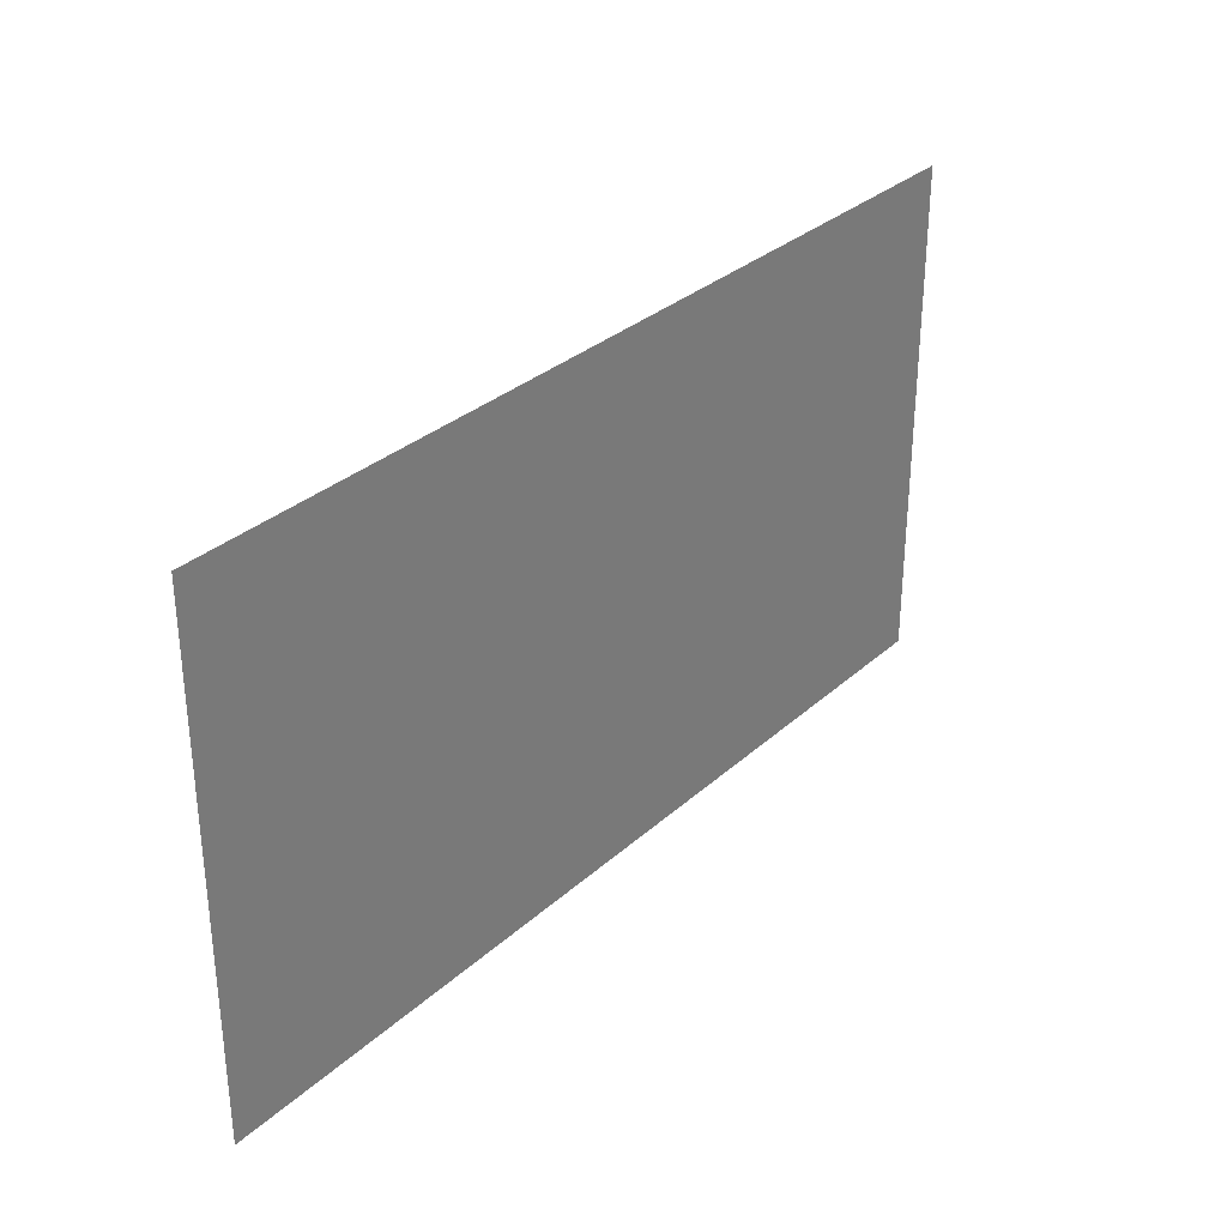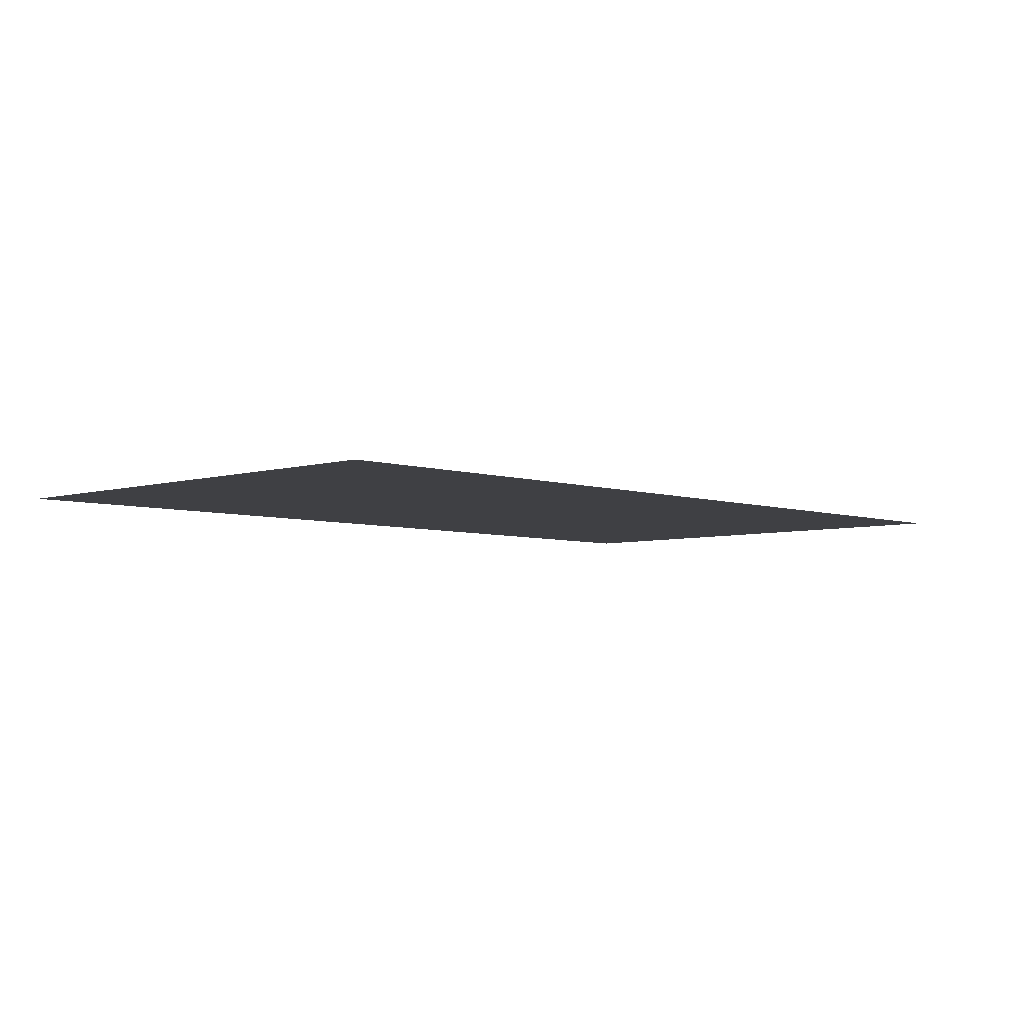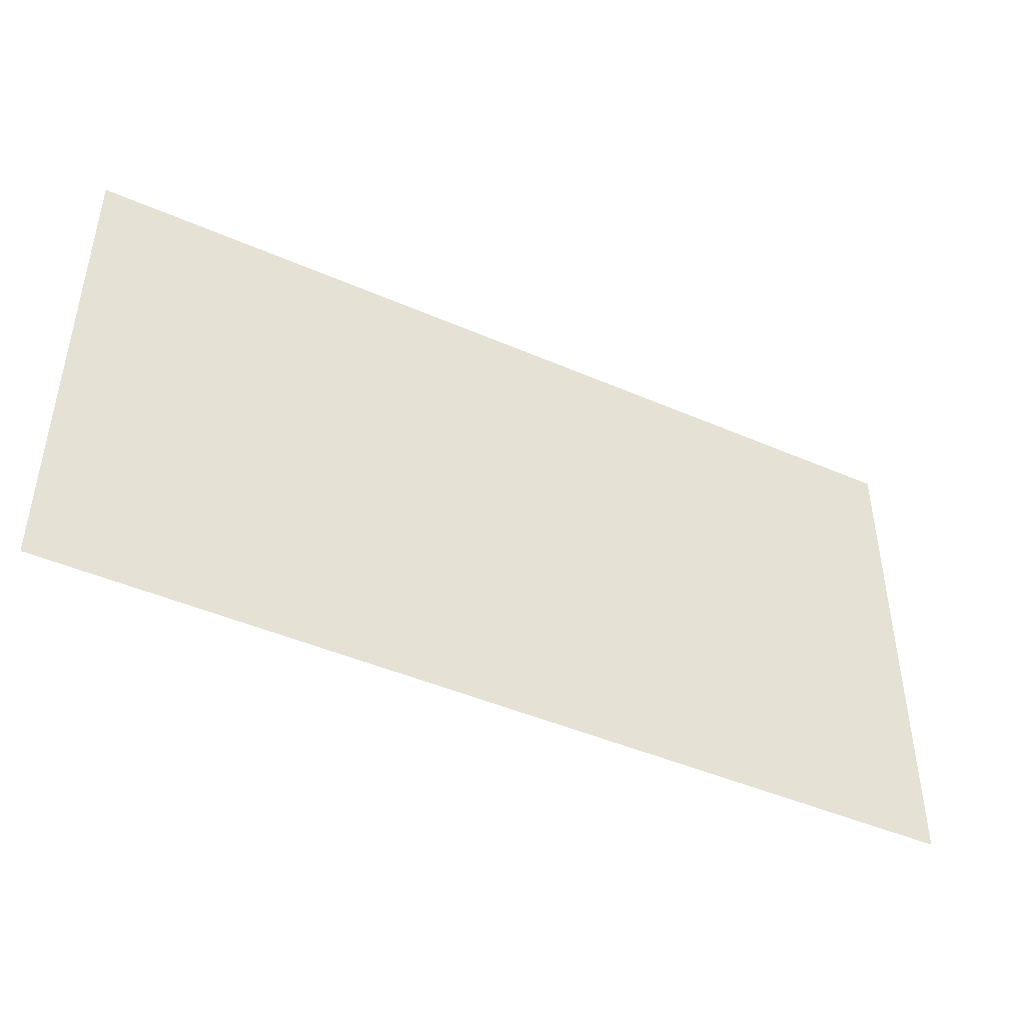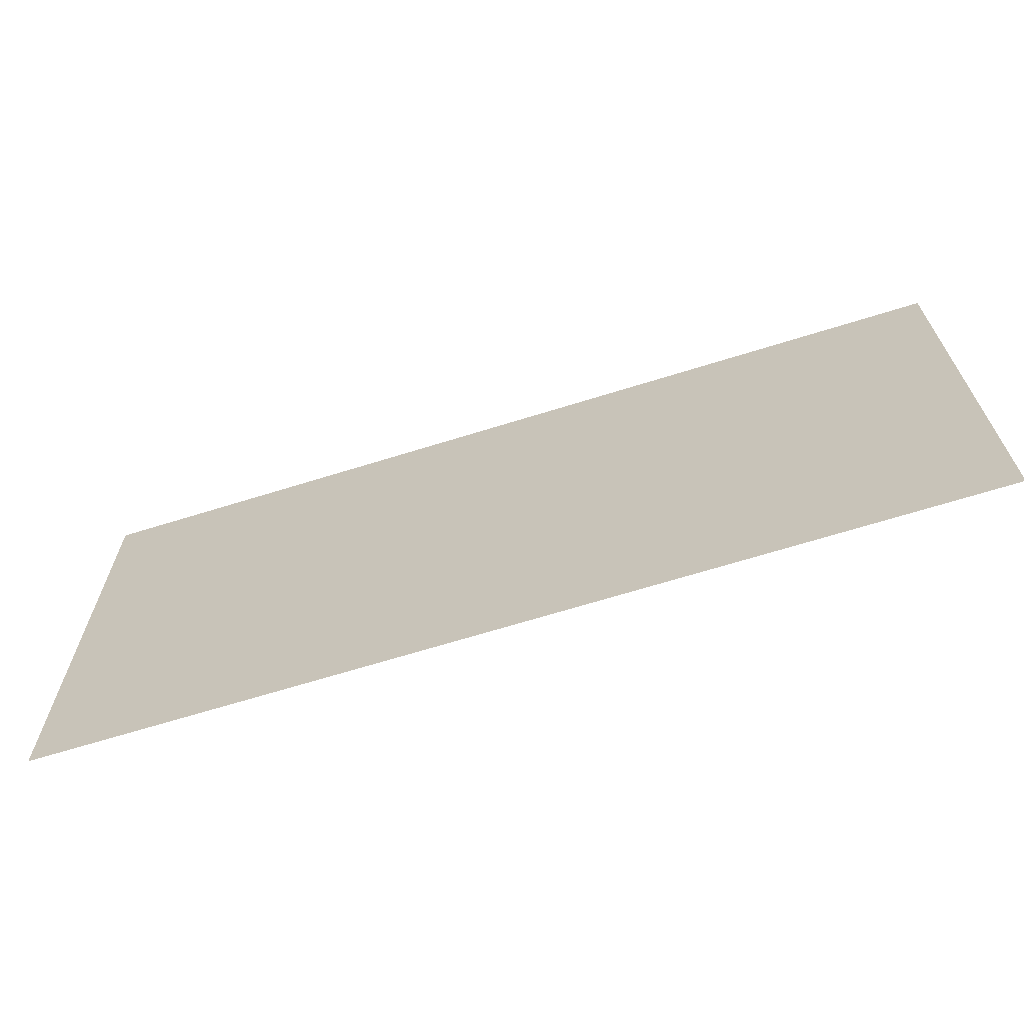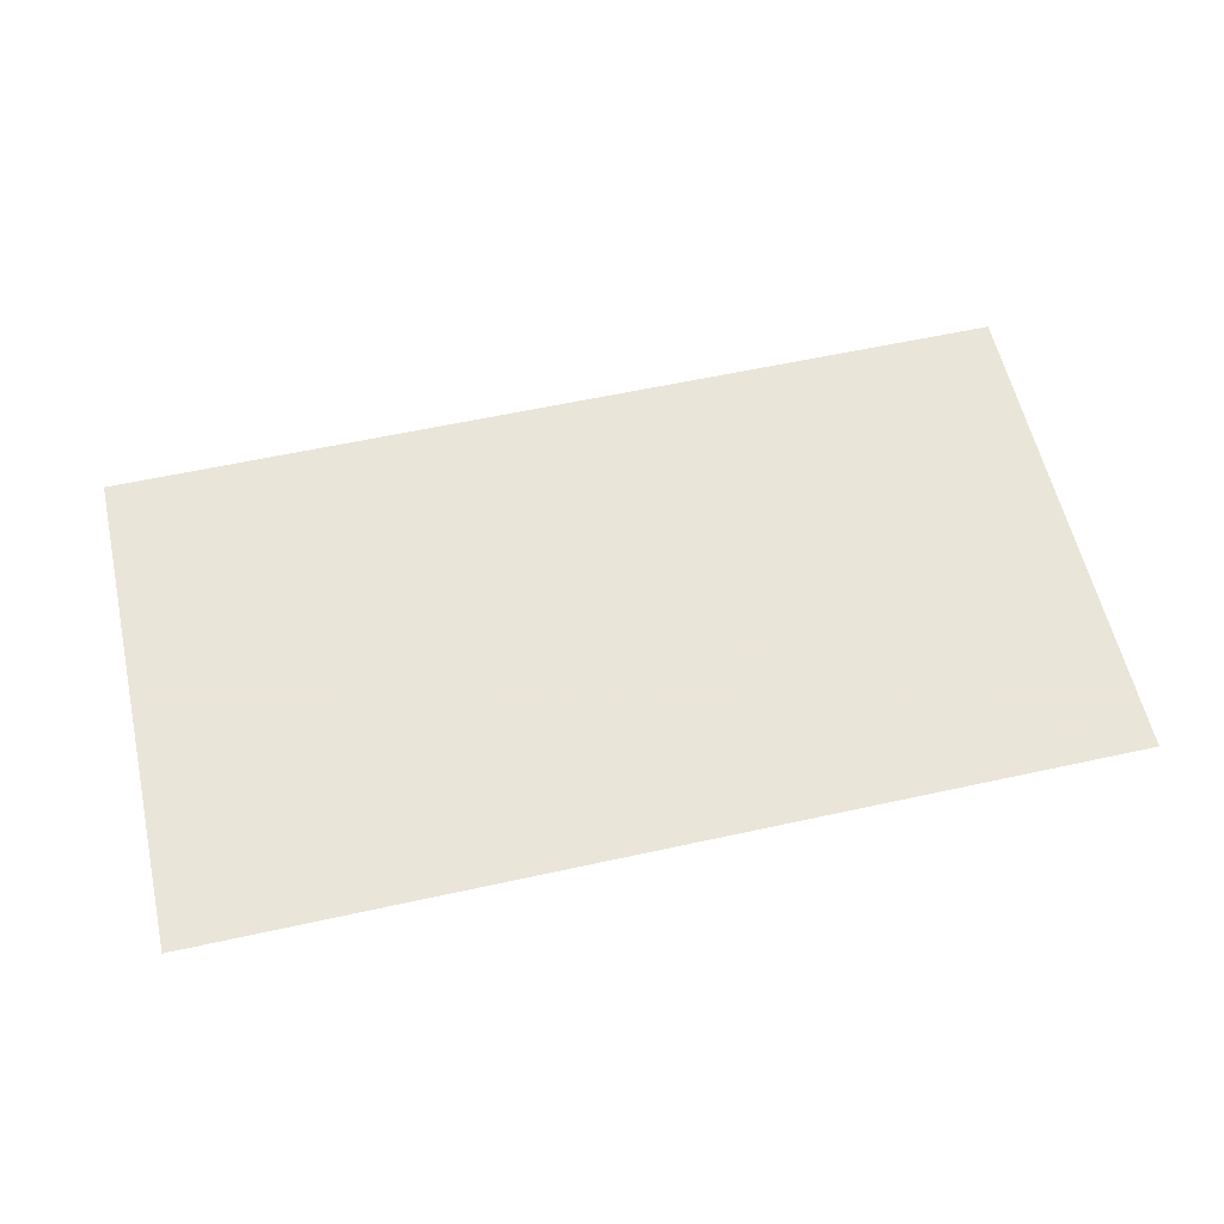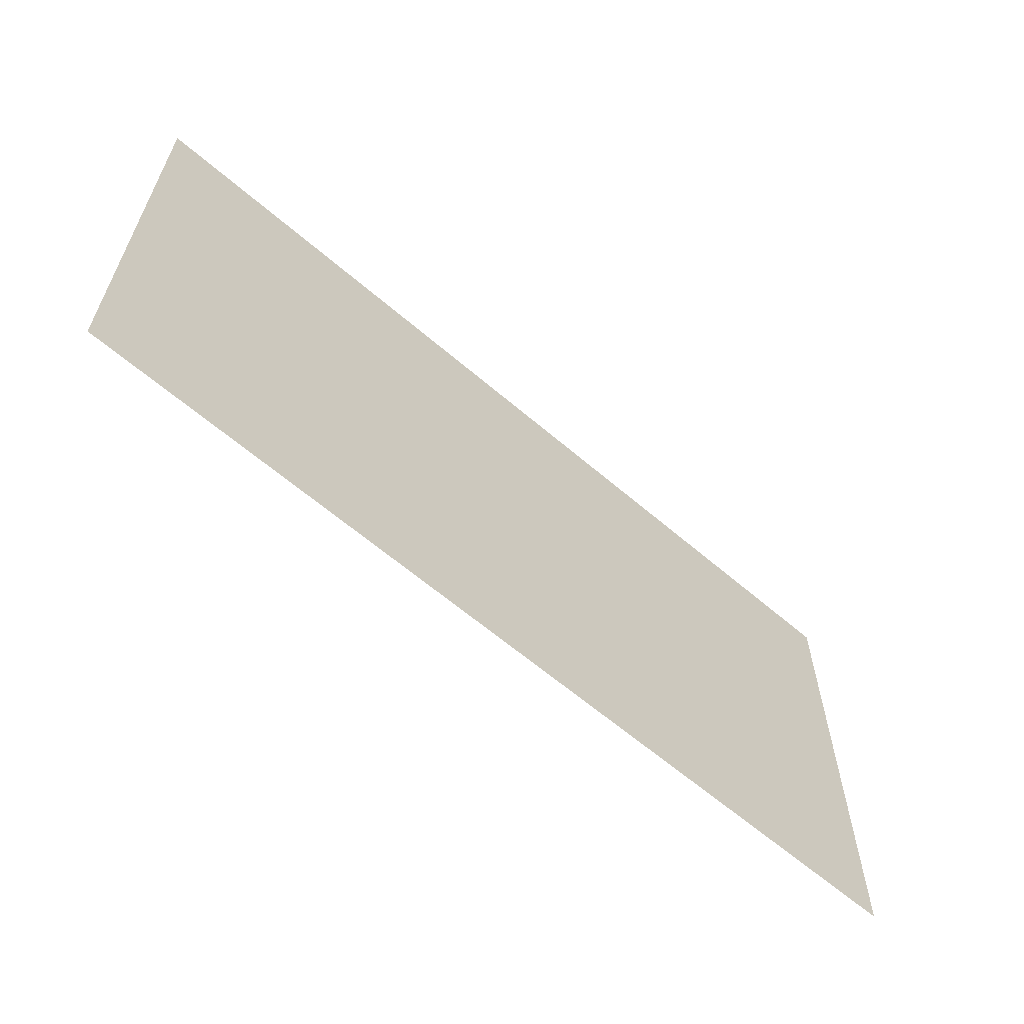
<metadata>
{"format":"obj","ext":"obj","renderer":"f3d","projection":"perspective","resolution":1024,"background":"white","views":[{"elev":31.6,"azim":128.7,"up":"+Y"},{"elev":-5.1,"azim":133.7,"up":"+Z"},{"elev":-45.0,"azim":153.2,"up":"+Y"},{"elev":-66.8,"azim":17.4,"up":"+Y"},{"elev":58.6,"azim":-12.8,"up":"+Z"},{"elev":-61.8,"azim":138.8,"up":"+Y"}]}
</metadata>
<code>
g G_A023
v 1.798 -0.007466 0
v 1.798 1.973 0
v -1.798 1.973 0
v -1.798 -0.007466 0
f 1 2 3
f 1 3 4

</code>
